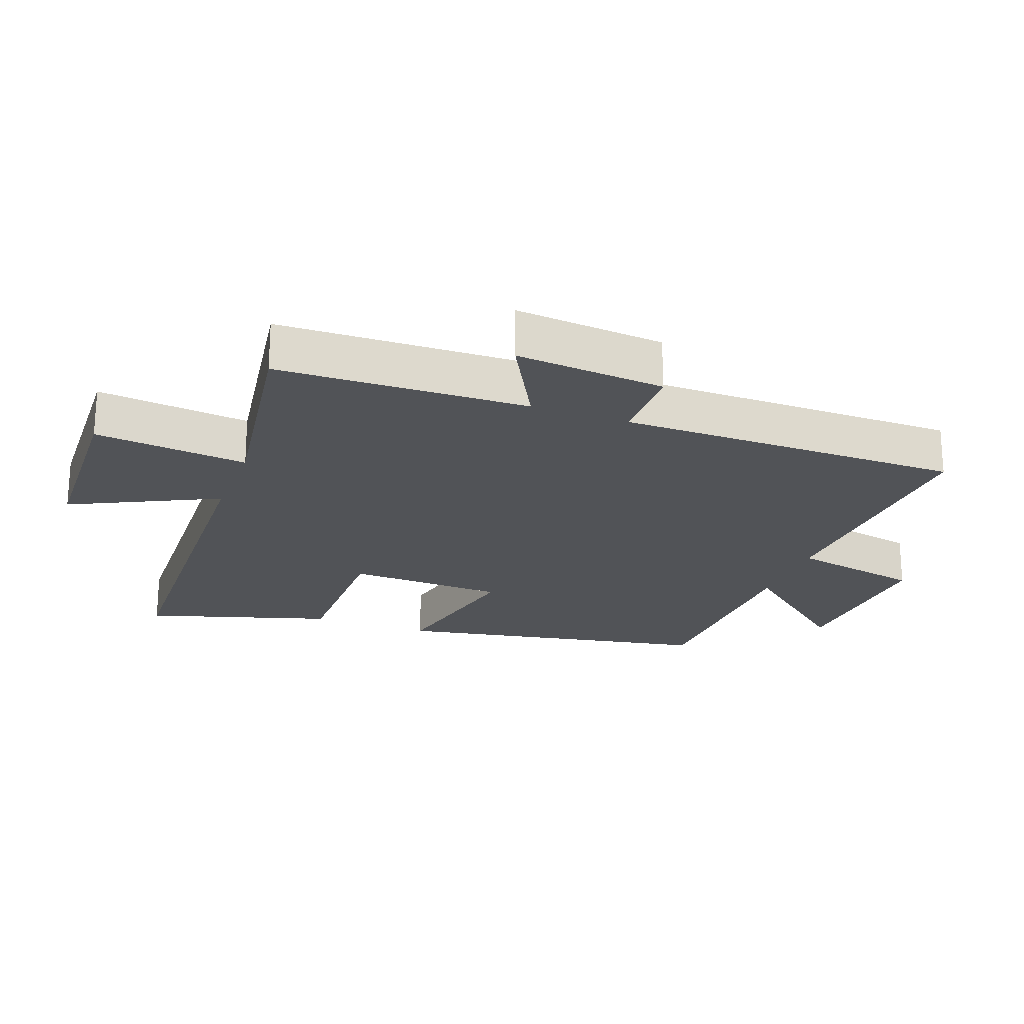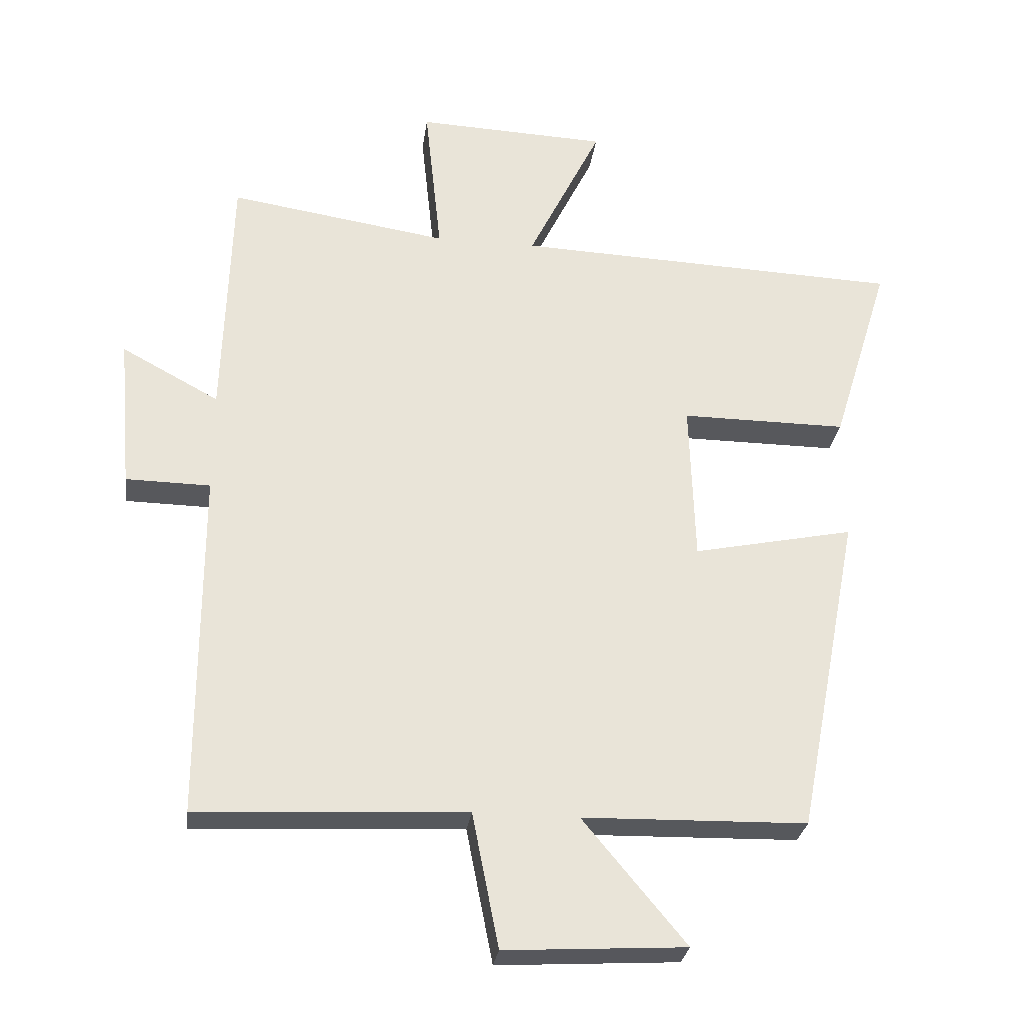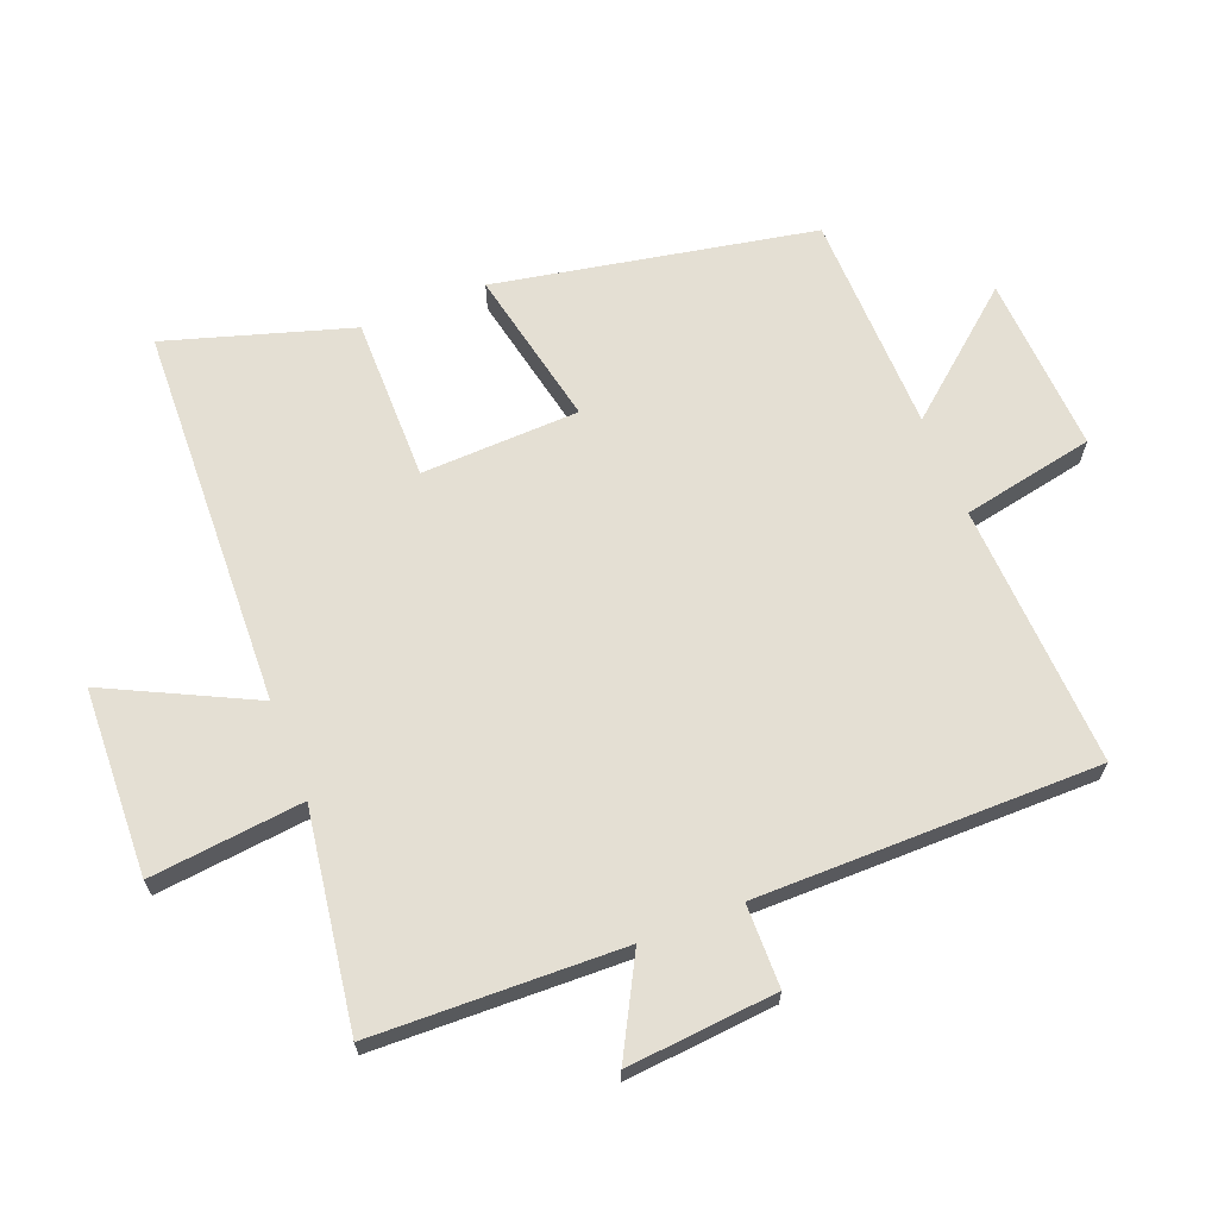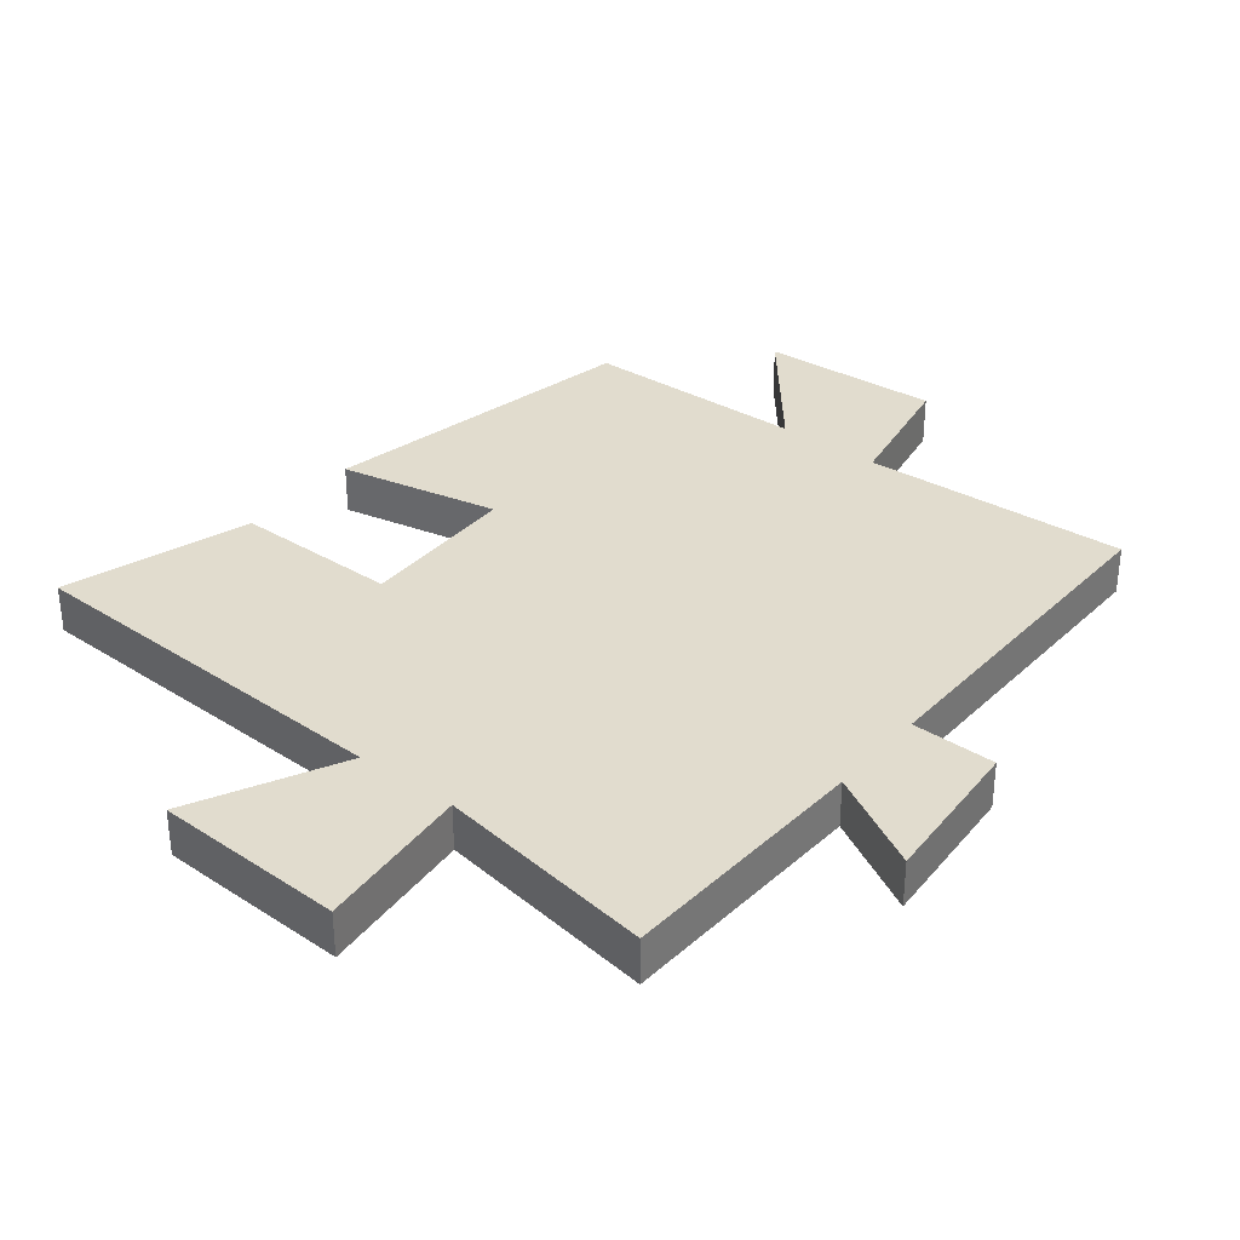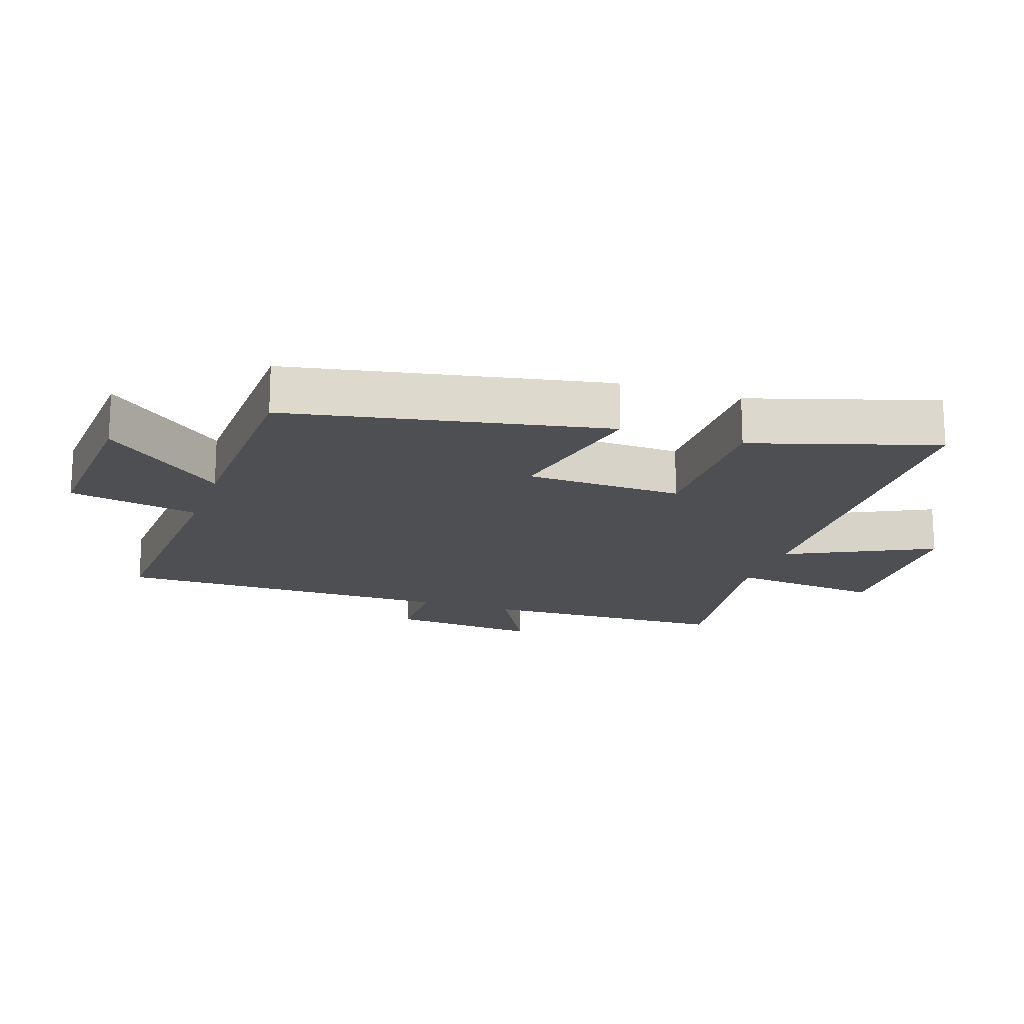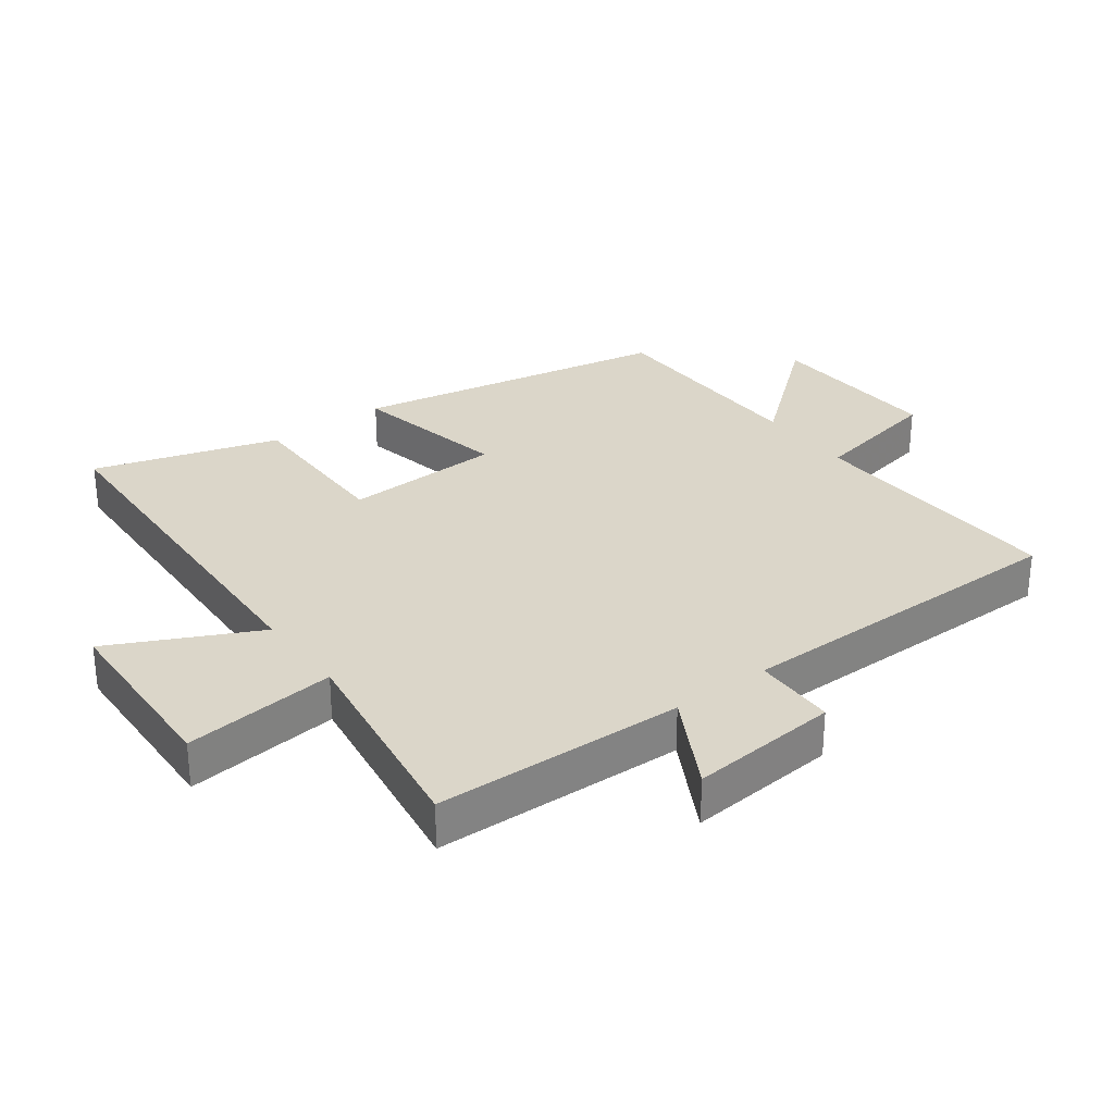
<metadata>
{"format":"obj","ext":"obj","renderer":"f3d","projection":"perspective","resolution":1024,"background":"white","views":[{"elev":-22.1,"azim":69.4,"up":"+Y"},{"elev":-28.4,"azim":172.4,"up":"+Z"},{"elev":66.7,"azim":68.4,"up":"+Y"},{"elev":34.0,"azim":38.7,"up":"+Y"},{"elev":-17.5,"azim":-108.8,"up":"+Y"},{"elev":30.1,"azim":53.3,"up":"+Y"}]}
</metadata>
<code>
v -0.405 0.07 -0.492
v -0.5 0.07 0
v -0.256 0.07 -0.051
v -0.248 0.07 0.193
v -0.5 0.07 0.192
v -0.588 0.07 0.477
v 0.001 0.07 0.5
v -0.11 0.07 0.725
v 0.18 0.07 0.737
v 0.155 0.07 0.5
v 0.488 0.07 0.551
v 0.5 0.07 0.164
v 0.648 0.07 0.244
v 0.628 0.07 0.012
v 0.5 0.07 0.01
v 0.5 0.07 -0.52
v 0.093 0.07 -0.5
v 0.053 0.07 -0.704
v -0.221 0.07 -0.688
v -0.065 0.07 -0.5
v -0.405 0 -0.492
v -0.5 0 0
v -0.256 0 -0.051
v -0.248 0 0.193
v -0.5 0 0.192
v -0.588 0 0.477
v 0.001 0 0.5
v -0.11 0 0.725
v 0.18 0 0.737
v 0.155 0 0.5
v 0.488 0 0.551
v 0.5 0 0.164
v 0.648 0 0.244
v 0.628 0 0.012
v 0.5 0 0.01
v 0.5 0 -0.52
v 0.093 0 -0.5
v 0.053 0 -0.704
v -0.221 0 -0.688
v -0.065 0 -0.5
f 17 18 19 20
f 1 2 3
f 20 1 3
f 17 20 3
f 17 3 4
f 16 17 4
f 15 16 4
f 12 13 14 15
f 12 15 4
f 11 12 4
f 10 11 4
f 7 8 9 10
f 6 7 10
f 5 6 10
f 4 5 10
f 40 39 38 37
f 23 22 21
f 23 21 40
f 23 40 37
f 24 23 37
f 24 37 36
f 24 36 35
f 35 34 33 32
f 24 35 32
f 24 32 31
f 24 31 30
f 30 29 28 27
f 30 27 26
f 30 26 25
f 30 25 24
f 1 21 22 2
f 2 22 23 3
f 3 23 24 4
f 4 24 25 5
f 5 25 26 6
f 6 26 27 7
f 7 27 28 8
f 8 28 29 9
f 9 29 30 10
f 10 30 31 11
f 11 31 32 12
f 12 32 33 13
f 13 33 34 14
f 14 34 35 15
f 15 35 36 16
f 16 36 37 17
f 17 37 38 18
f 18 38 39 19
f 19 39 40 20
f 20 40 21 1

</code>
